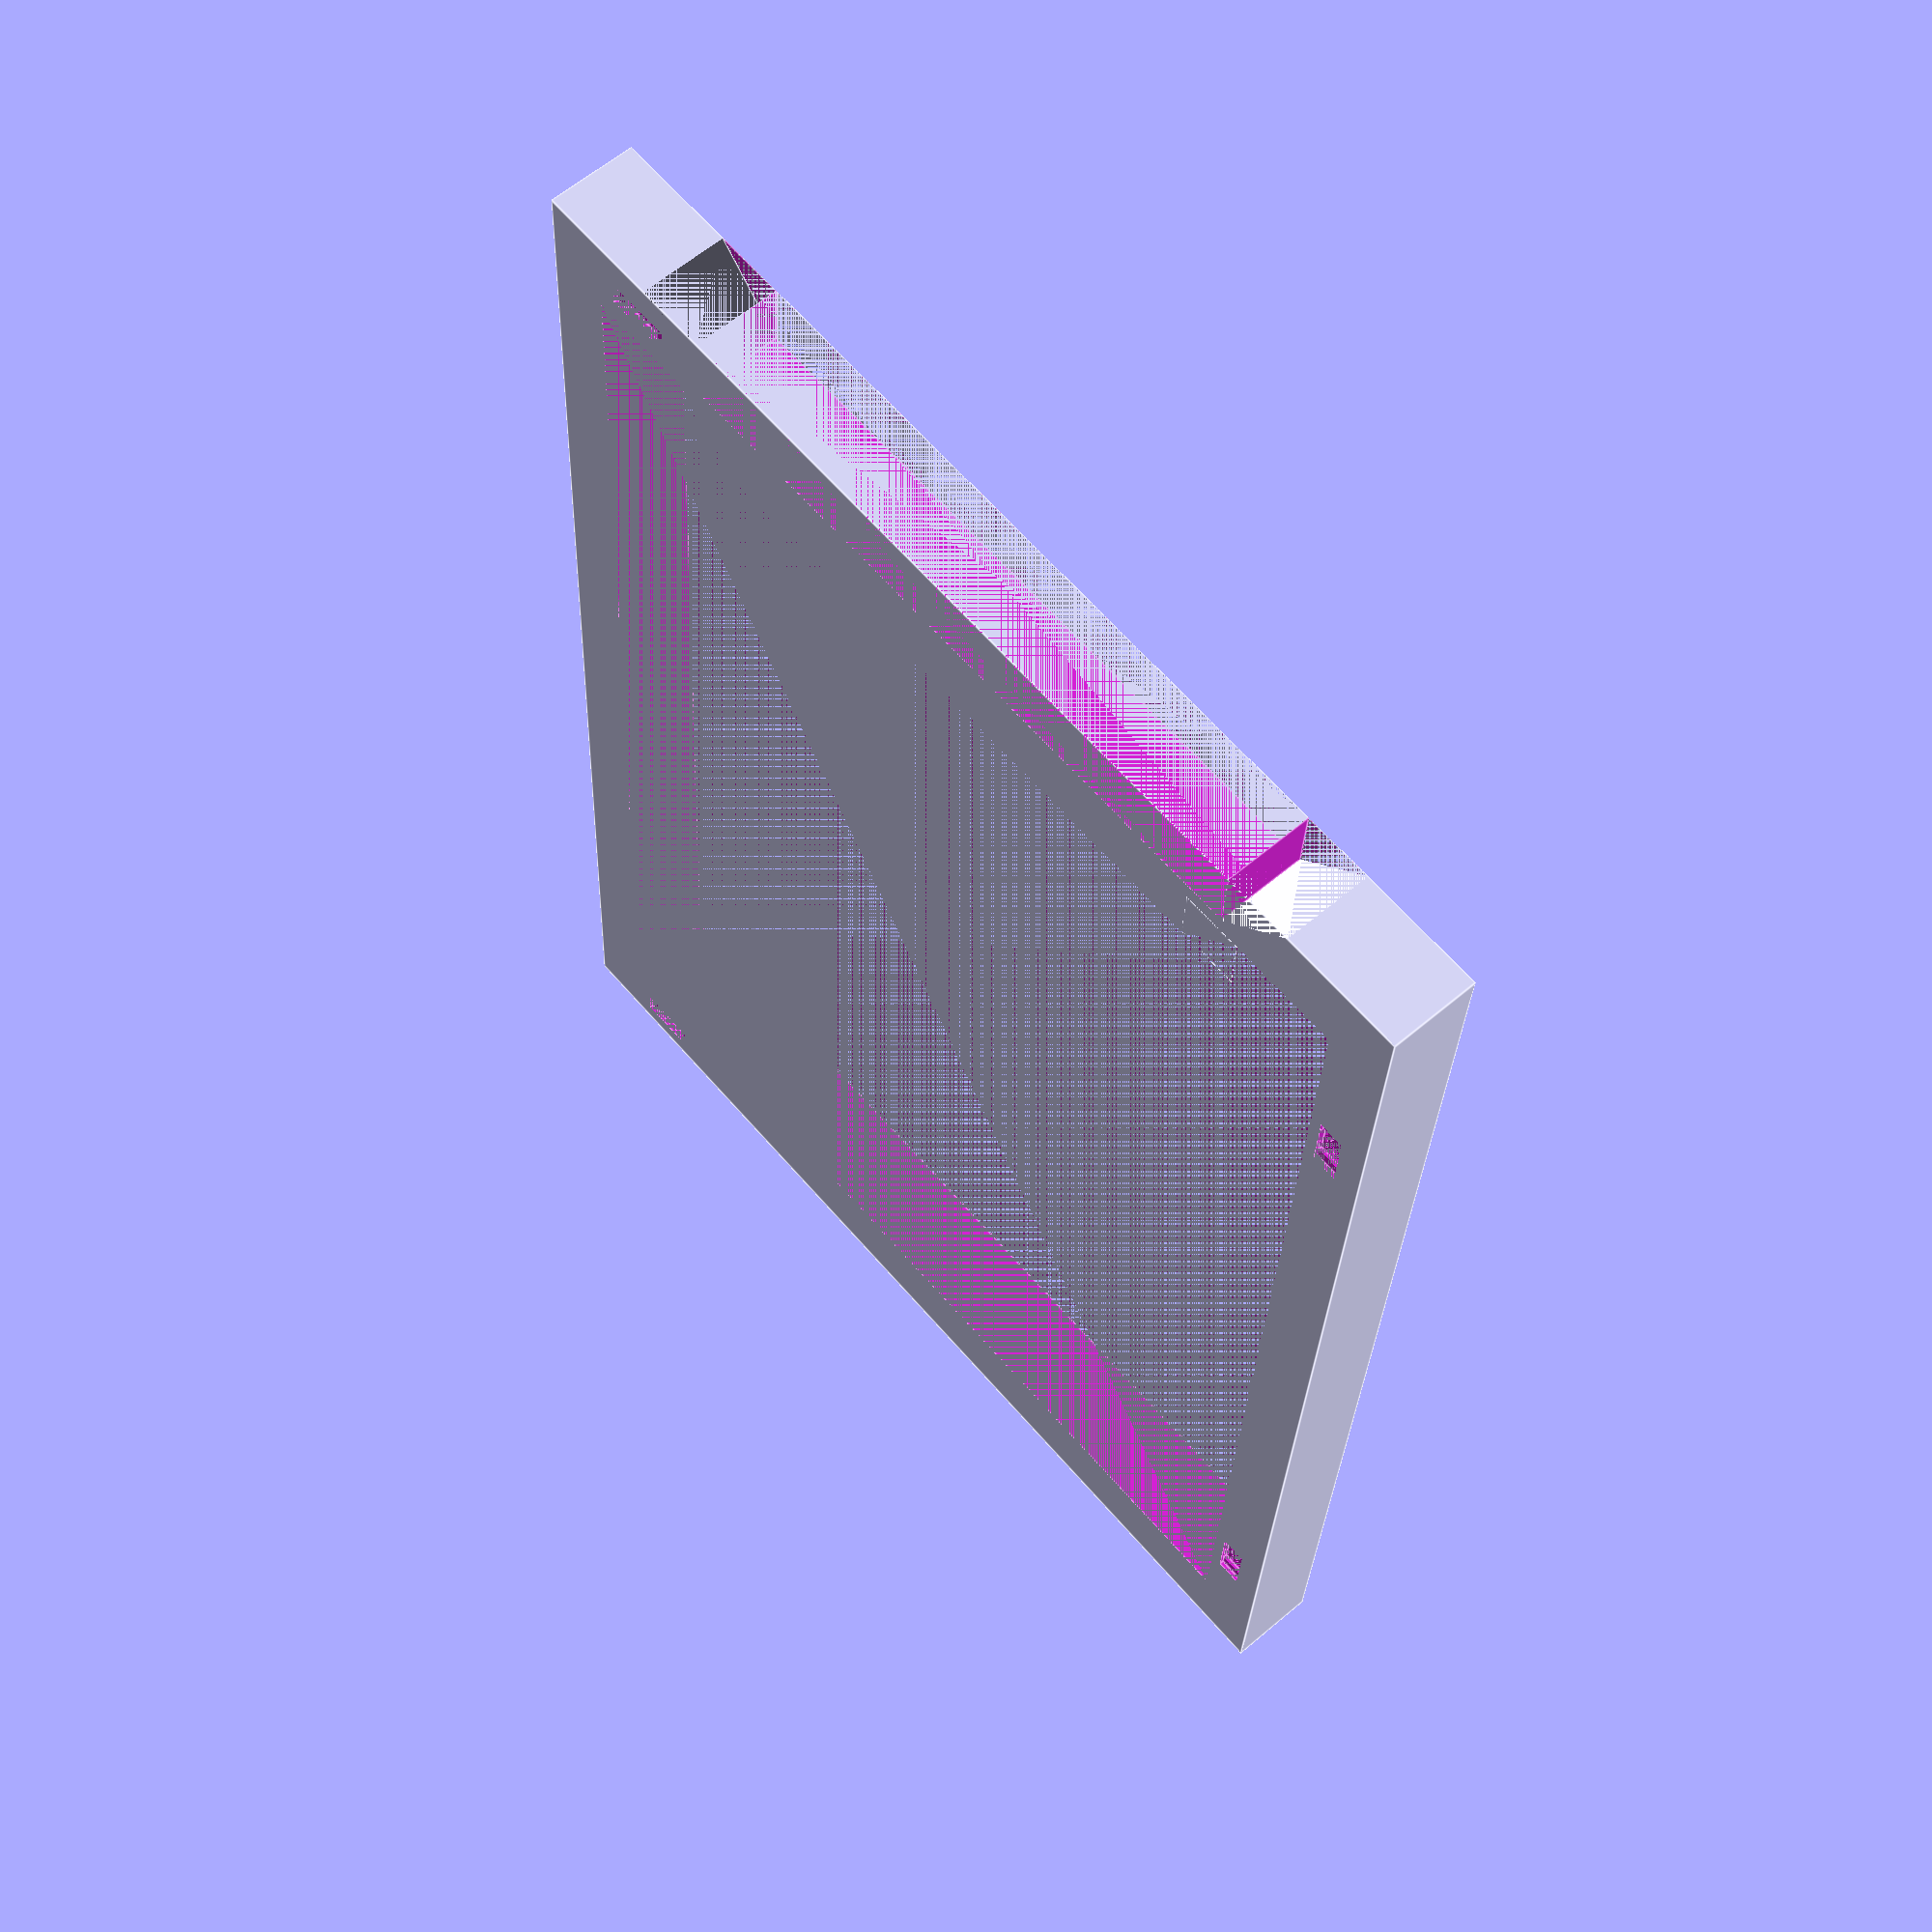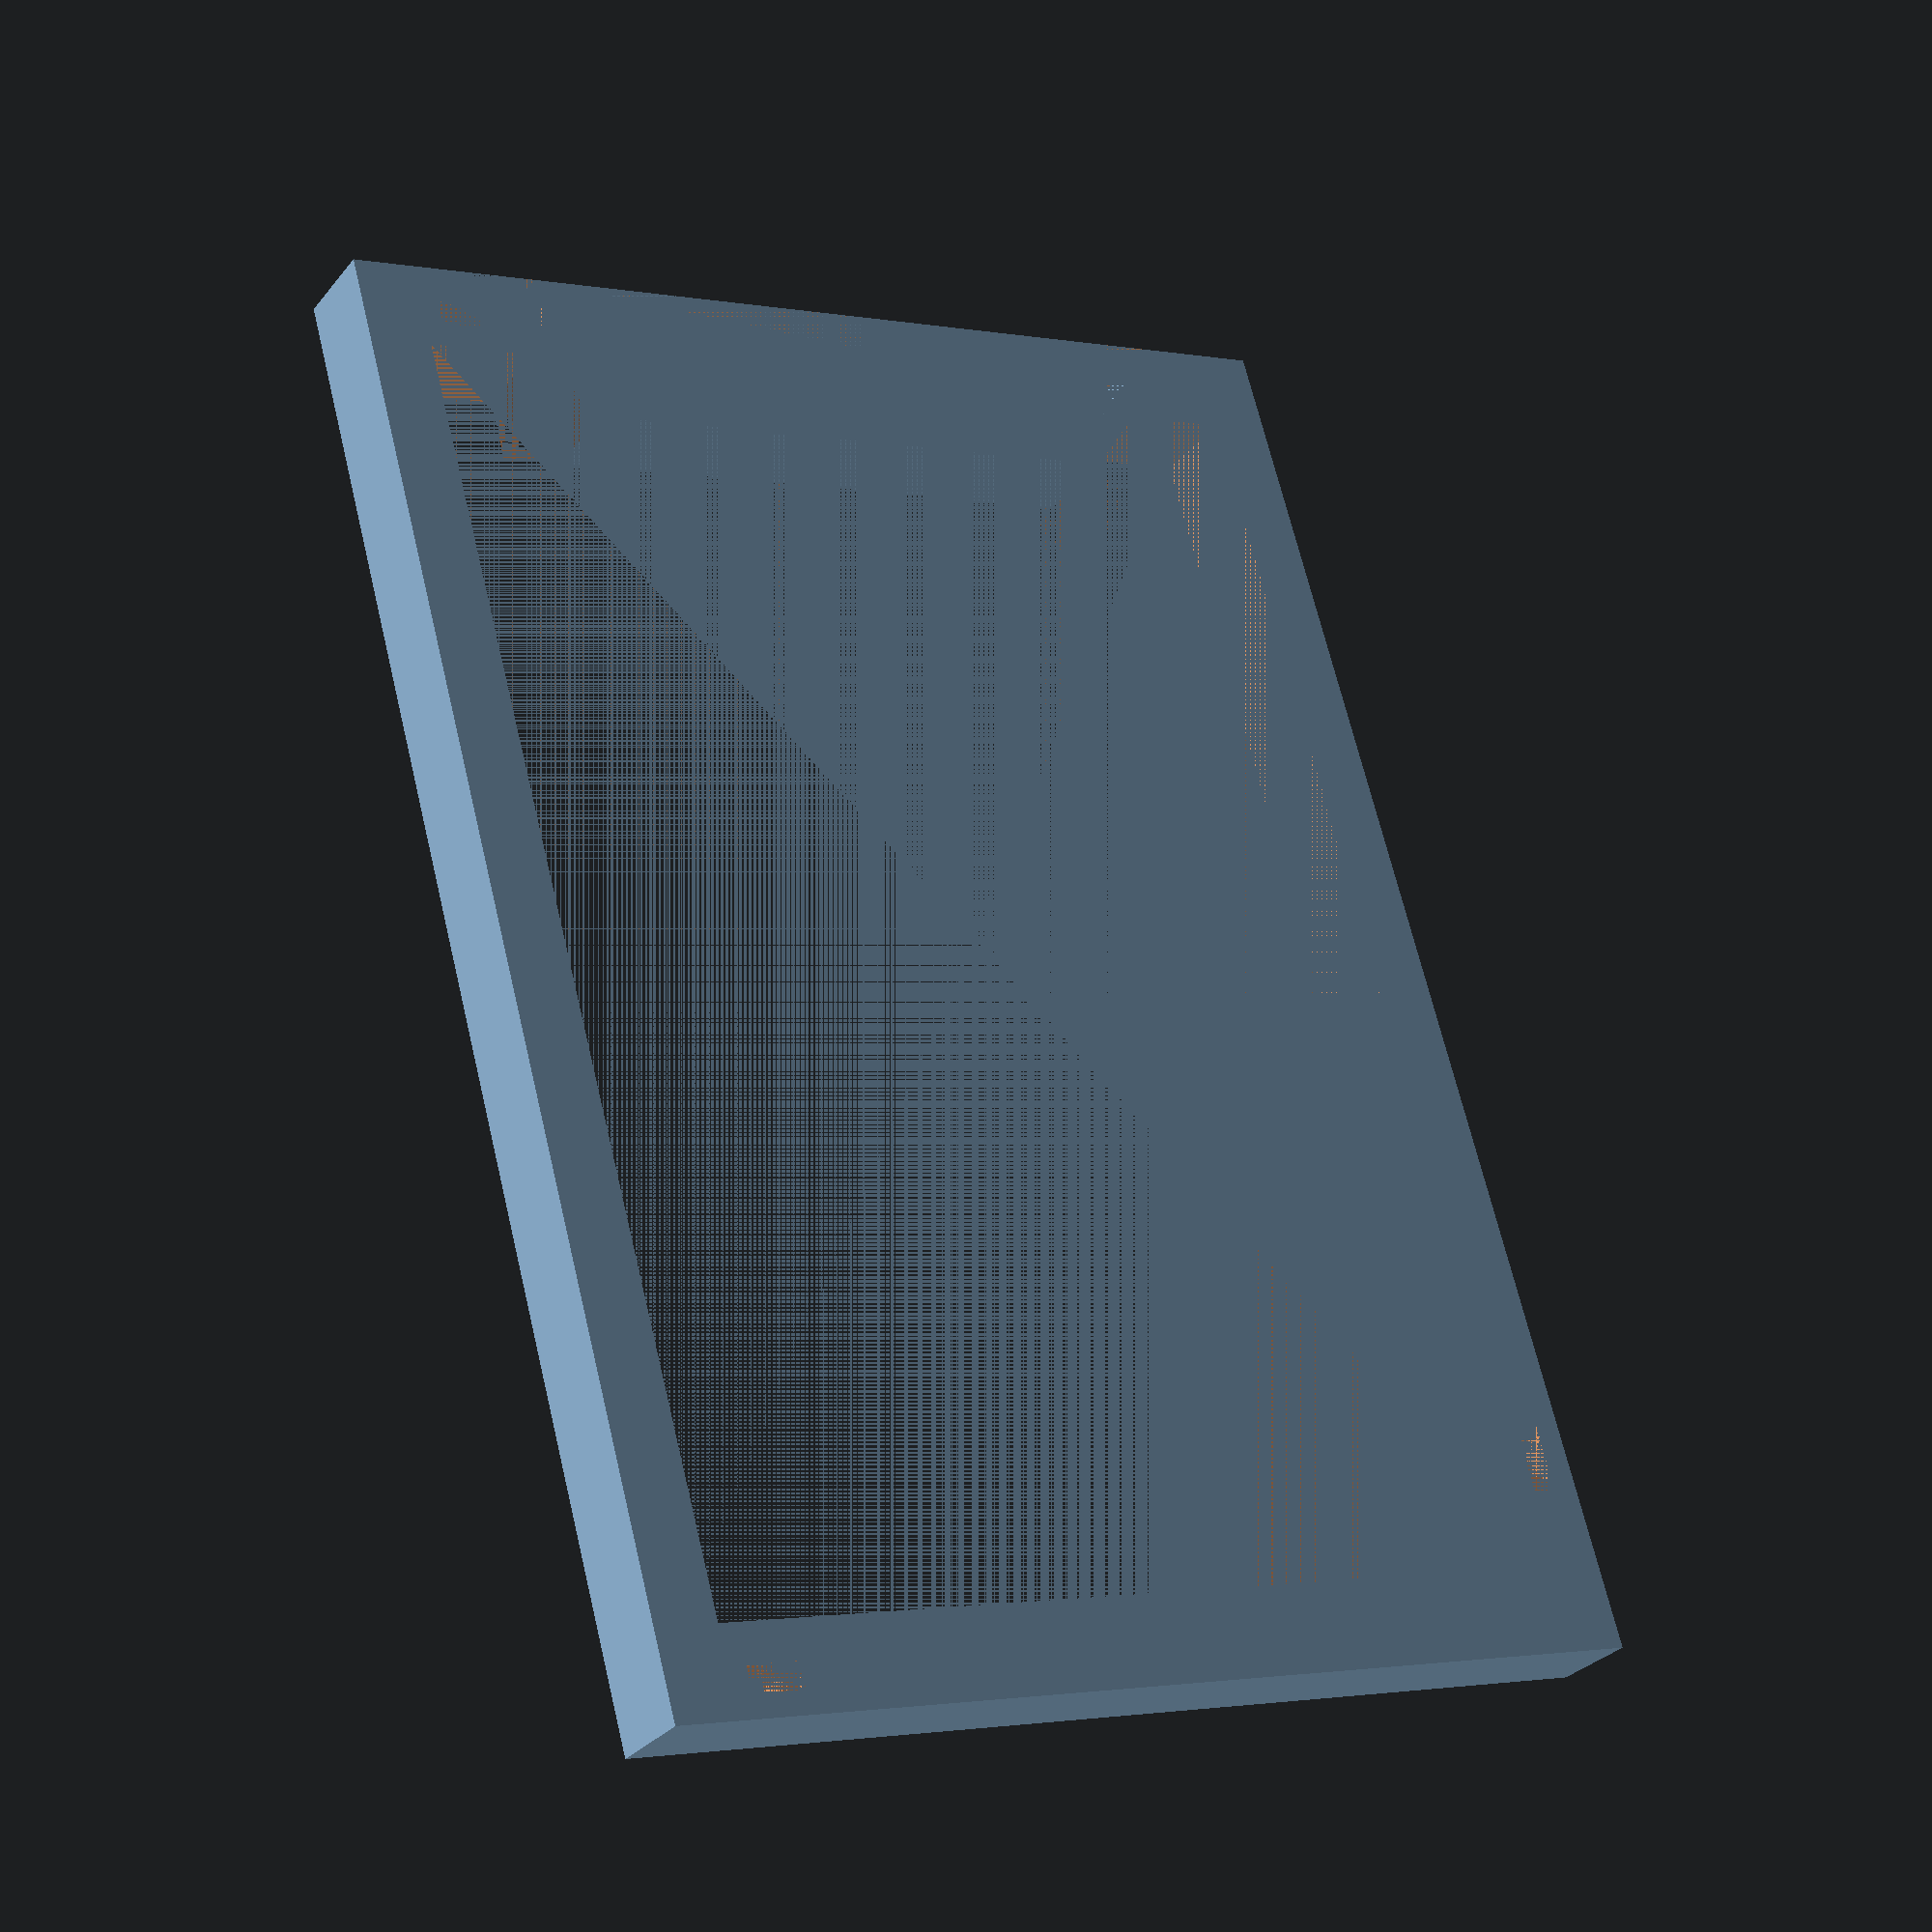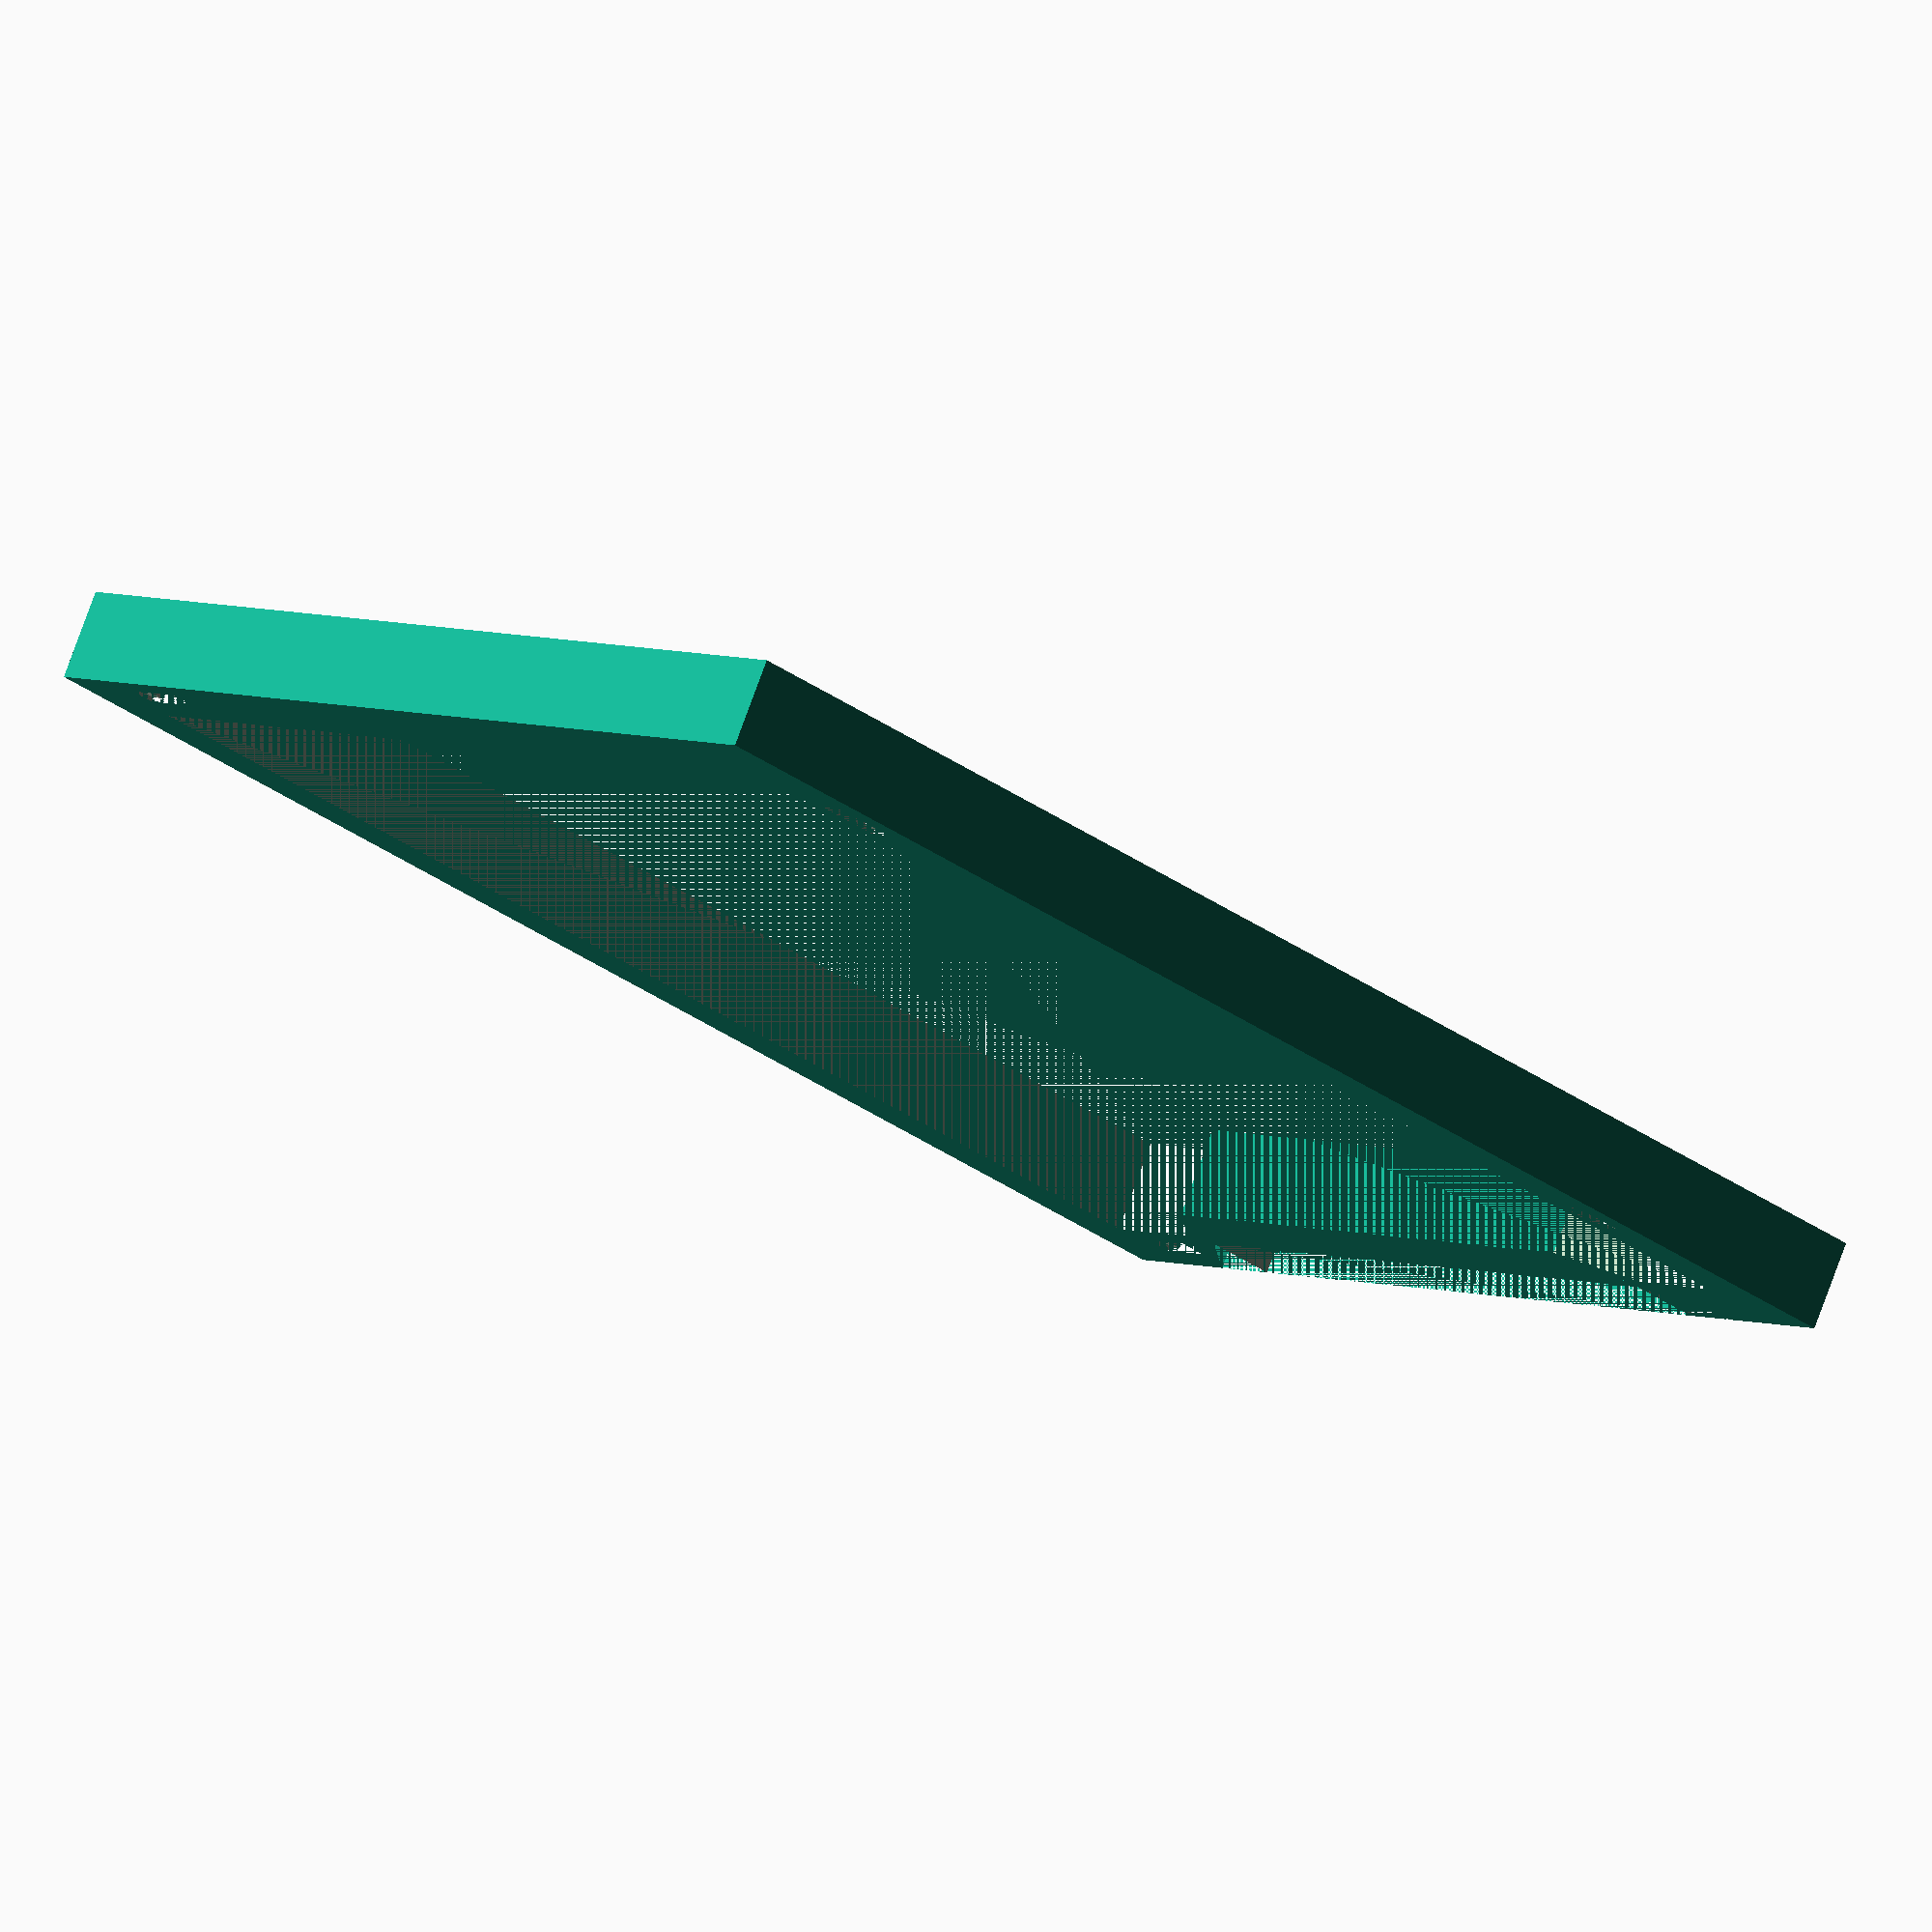
<openscad>
// length of the extension in cm; at least 2 cm (~0.8 inches)
length = 2;
// change if click-mechanism does not fit or is too loose
socket_height = 5.8;
// detail
$fn = 50;
// don't change, 240 is default value
width = 240;
// don't change, 325 is default value
height = 325;
// distance of the top right socket from outer edge
top_right_distance = 59;
// distance of the top left socket from outer edge
top_left_distance = 44;
// distance of the bottom right socket from outer edge
bottom_right_distance = 11;
// distance of the bottom left socket from outer edge
bottom_left_distance = 8;

whole_model(length*10);

module whole_model(length) {
    difference() {
        panel(length);
        scale_size = 0.88;
        distance_modifier = (1-scale_size)/2;
        translate([width*distance_modifier,height*distance_modifier,0]) {
            scale([scale_size,scale_size,1]) {
                panel(length);
            }
        }
        sockets();
        translate([0,0,length]) {
            mirror([0,0,90]) {
                sockets();
            }
        }
    }
    
}

module panel(length) {
    difference() {
        cube([width,height,length]);
        side_panel_length = 183.5;
        translate([-(side_panel_length-width)/2,0,0]) {
            side_panel(side_panel_length, 16, length);
        }
    }
}

module sockets() {
    // top
    translate([width-9,0,0]) {
        translate([0,top_right_distance,0]) {
            rotate([0,0,90]) {
                click_socket();
            }
        }
        translate([0,height-top_left_distance,0]) {
            rotate([0,0,90]) {
                click_socket();
            }
        }
    }
    // bottom
    translate([26,0,0]) {
        translate([0,bottom_right_distance,0]) {
            click_socket();
        }
        translate([0,height-bottom_left_distance,0]) {
            click_socket();
        }
    }
}

module side_panel(carving_length, depth, thickness){
    translate([0,depth,thickness]) {
        rotate([90,90,0]) {
            triangle_length = depth;
            translate([0,triangle_length,0]) {
                cube_length = carving_length - triangle_length * 2;
                rotate([90,-90,90]) {
                    rectangular_triangle(triangle_length, thickness);
                }
                cube([thickness,cube_length,depth]);
                translate([0,cube_length + triangle_length,triangle_length]) {
                    rotate([90,180,90]) {
                        rectangular_triangle(triangle_length, thickness);
                    }
                }
            }
        }
    }
}

module rectangular_triangle(length, thickness) {
    difference() {
        cube([length, length, thickness]);
        rotate([0,0,45]) {
            cube([length*2, length, thickness]);
        }
    }
}

module click_socket() {
    depth = 15;
    holding_plate = 14.9;
    holder_thickness = 0.8;
    inner_chamber = 12.3;
    inlay = 1;
    hook_depth = 1.4;
    rotate([90,0,0]){
        translate([-holding_plate / 2, 0, -socket_height/2]){
            translate([holding_plate/2 - inner_chamber/2,holder_thickness + inlay,0]) {
                cube([inner_chamber,depth,socket_height]);
            }
            inside_width = inner_chamber - hook_depth * 2;
            translate([(holding_plate - inside_width) / 2,0,0]) {
                cube([inside_width, inlay + holder_thickness,socket_height]);
            }
            cube([holding_plate,inlay,socket_height]);
        }
    }
}
</openscad>
<views>
elev=119.6 azim=357.0 roll=311.0 proj=p view=edges
elev=210.3 azim=15.8 roll=31.5 proj=p view=solid
elev=281.7 azim=310.1 roll=20.1 proj=o view=wireframe
</views>
